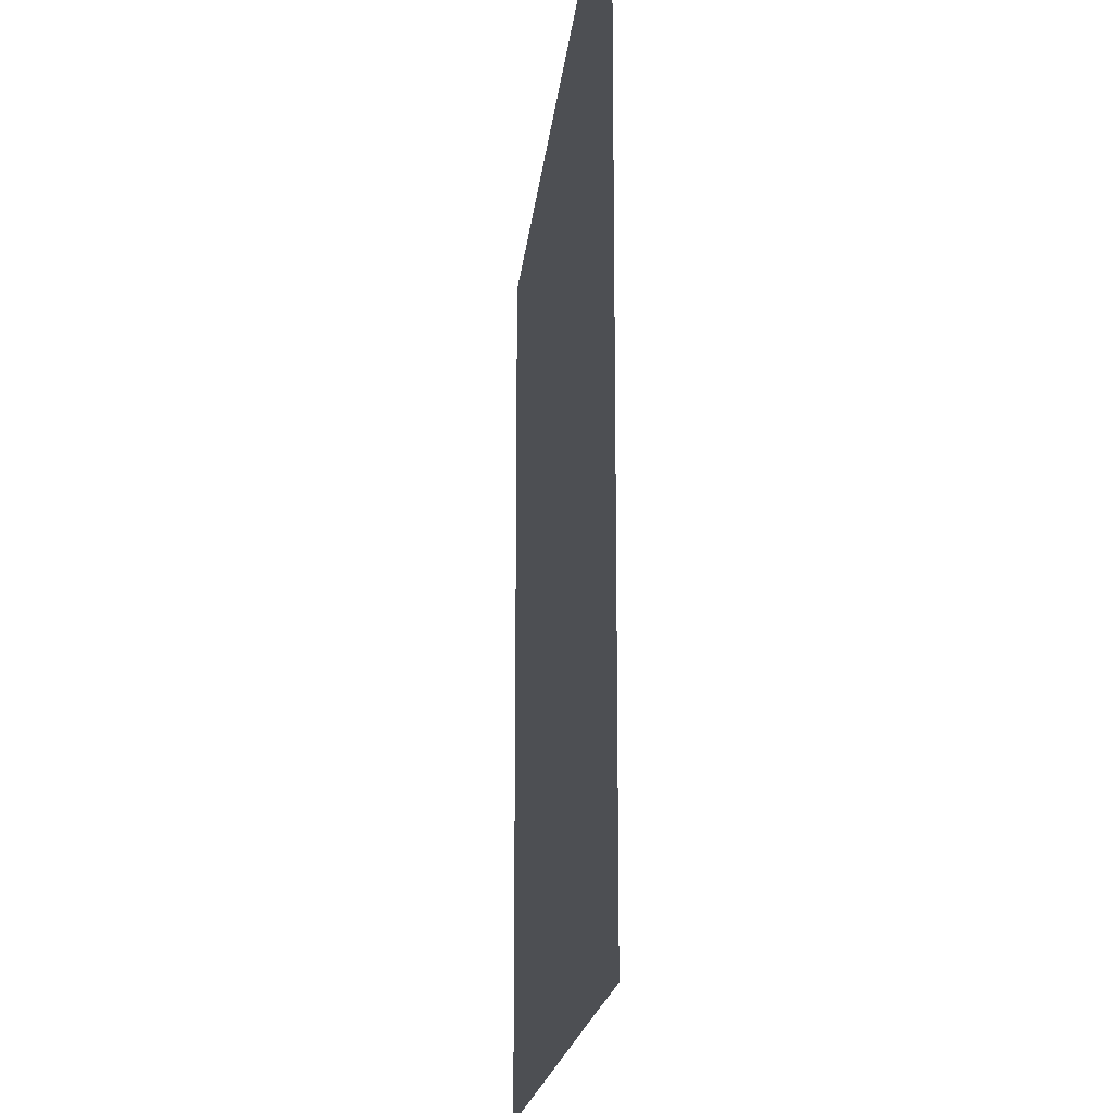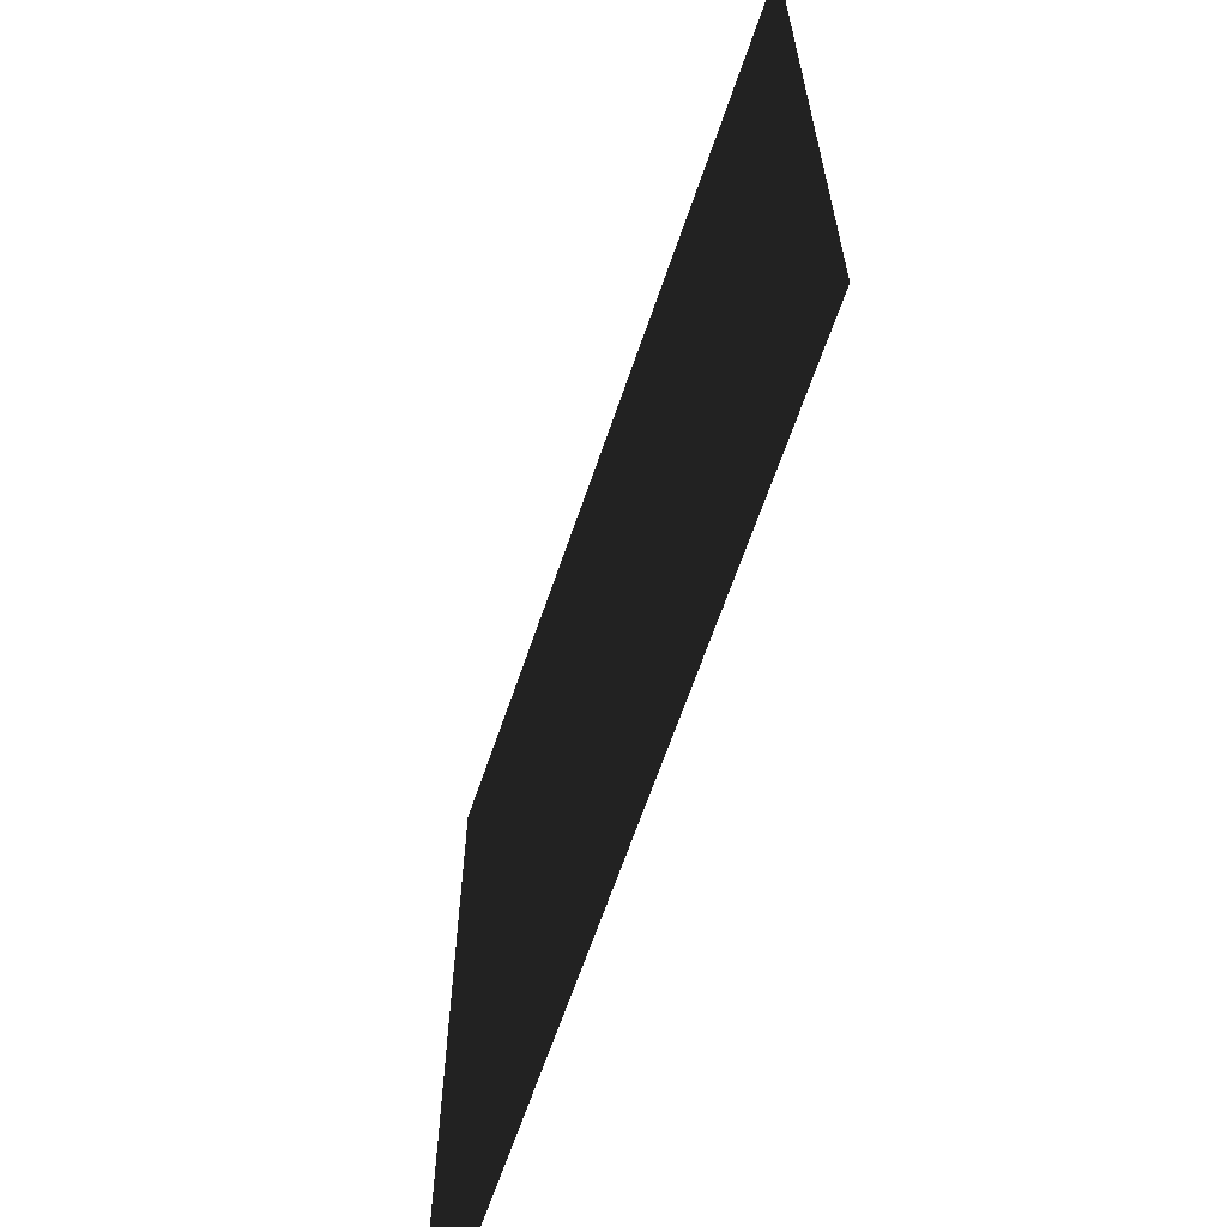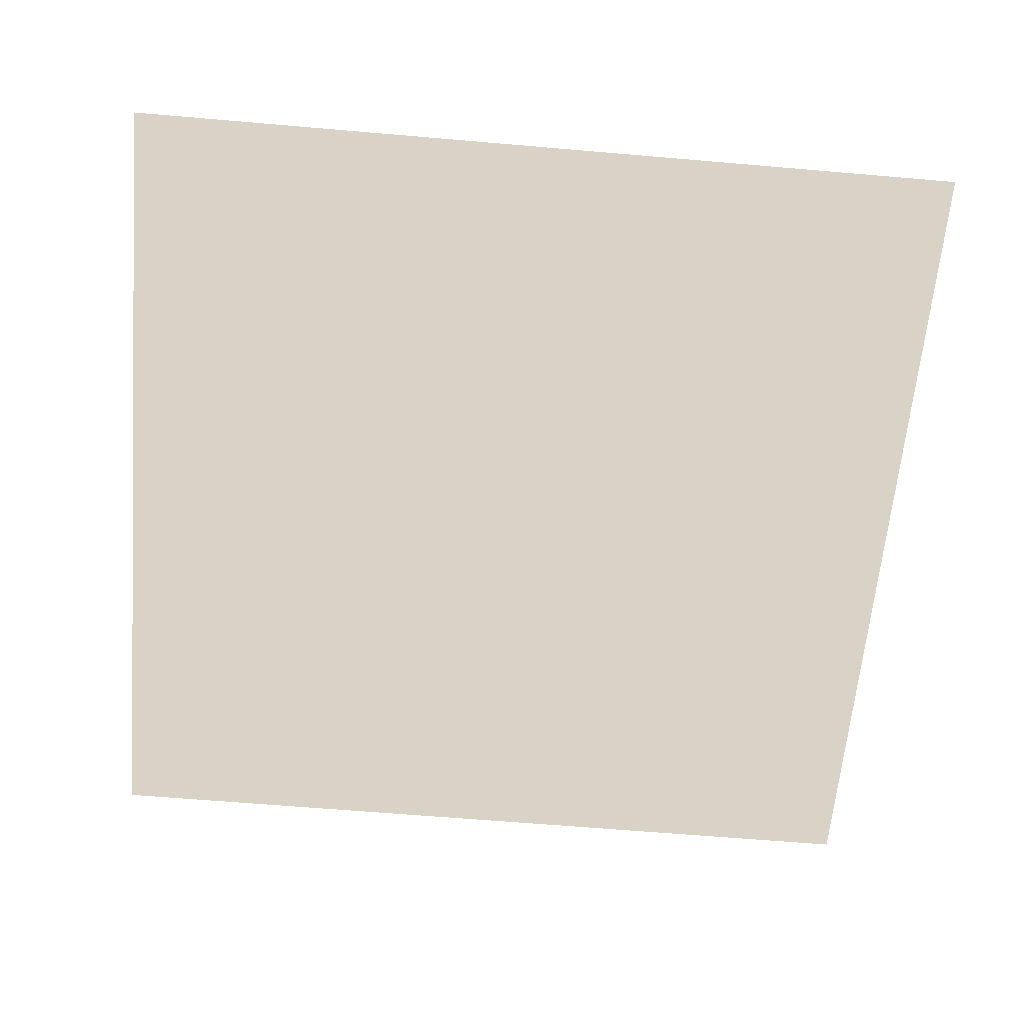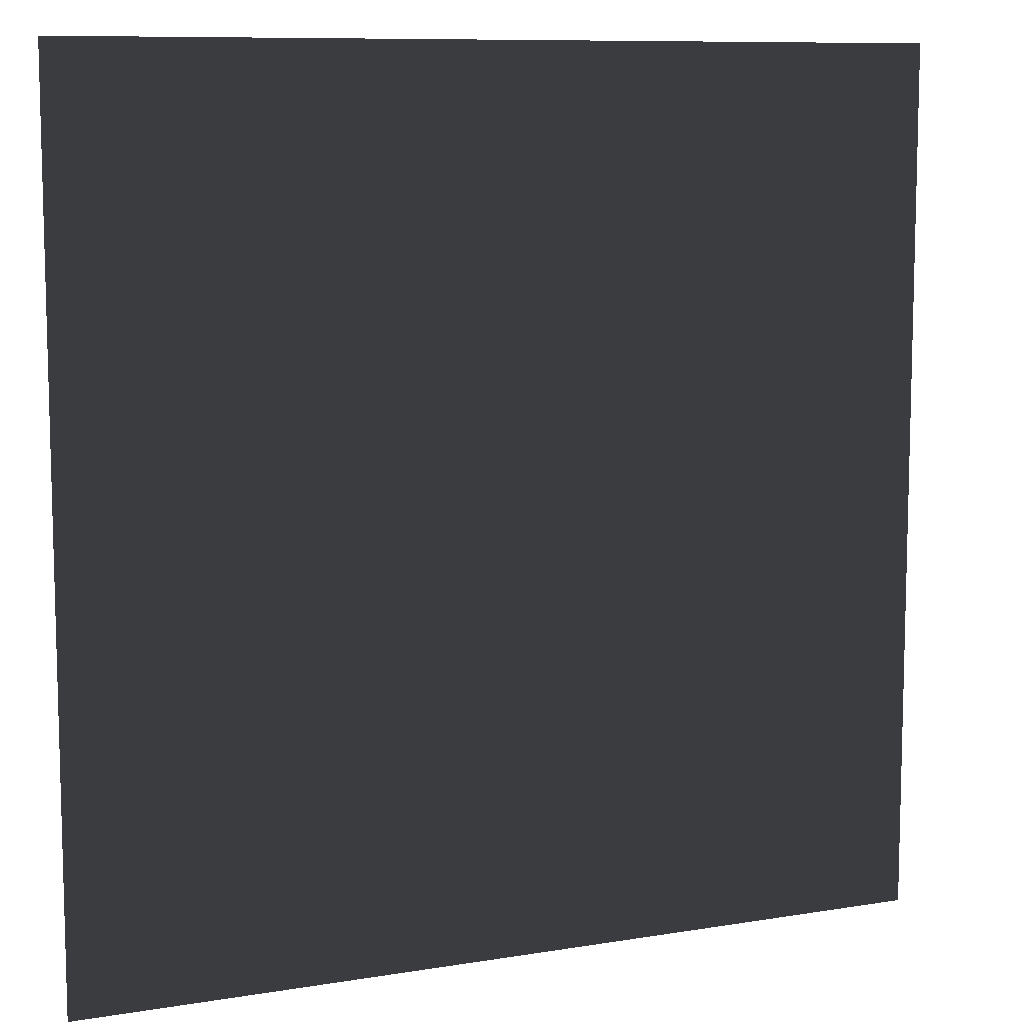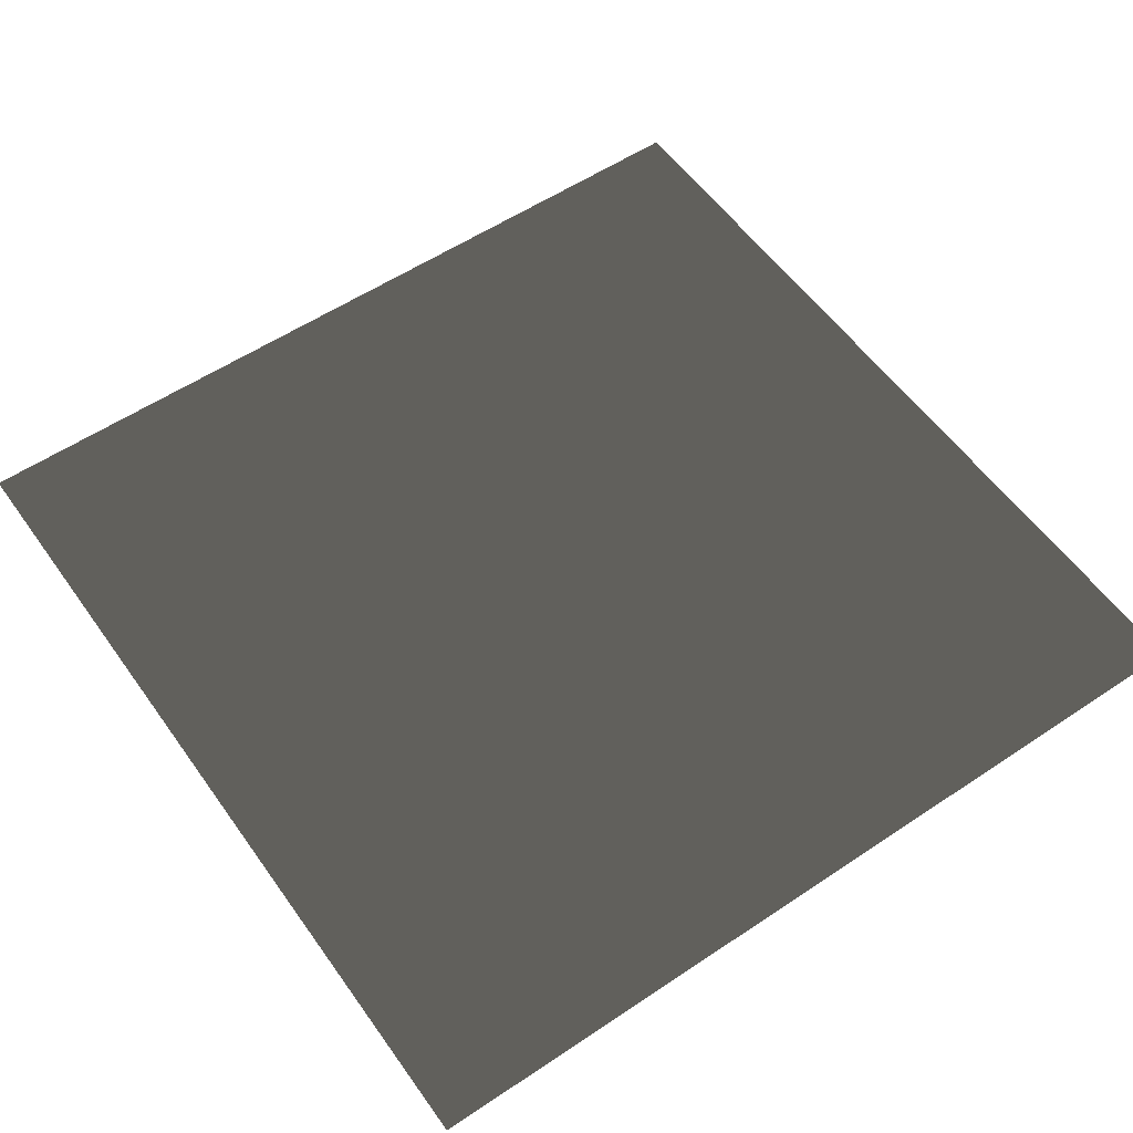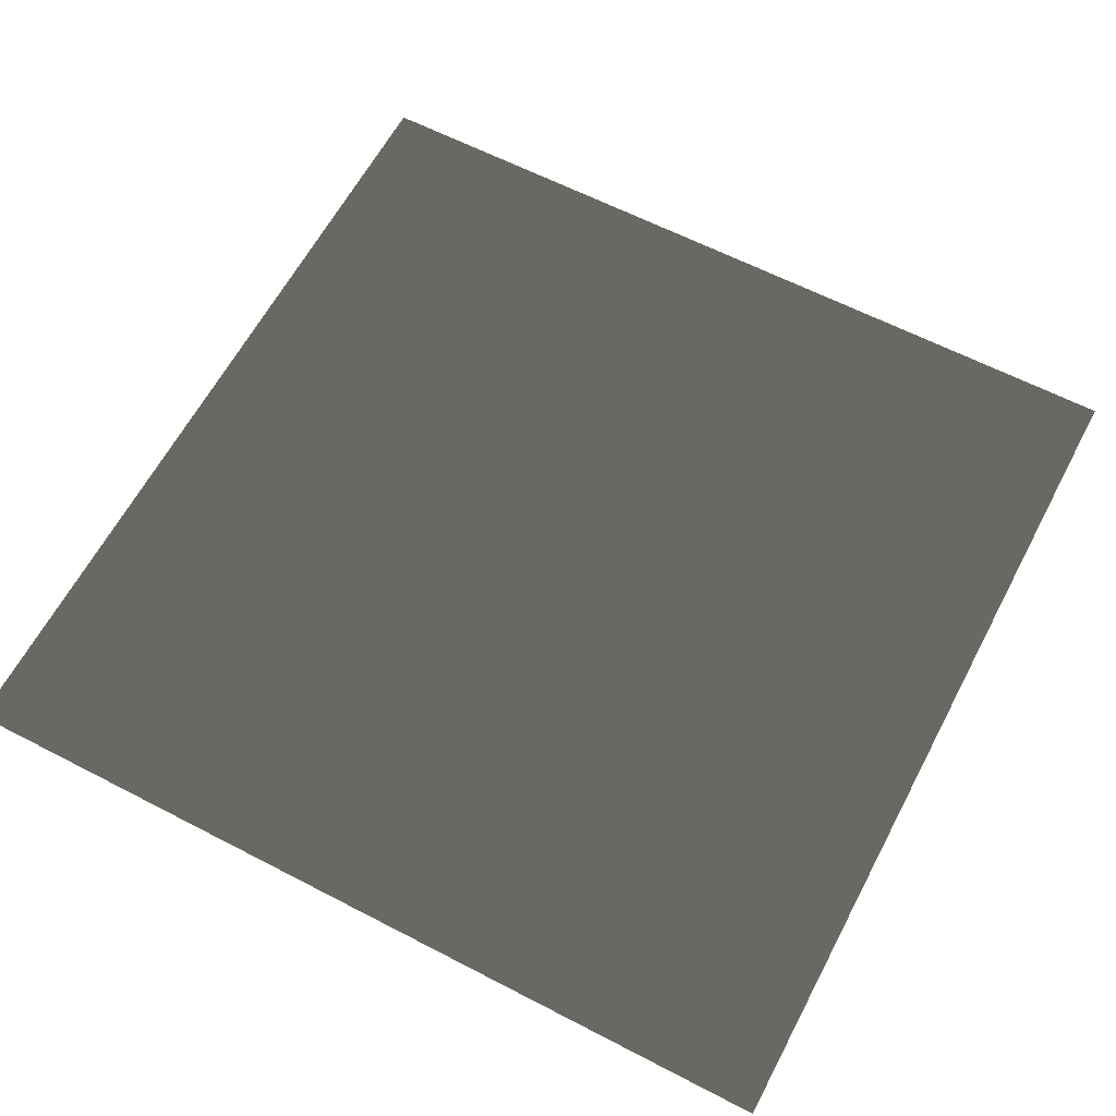
<metadata>
{"format":"obj","ext":"obj","renderer":"f3d","projection":"perspective","resolution":1024,"background":"white","views":[{"elev":-17.7,"azim":-95.5,"up":"+Y"},{"elev":-65.8,"azim":71.1,"up":"+Y"},{"elev":-62.5,"azim":-5.0,"up":"+Z"},{"elev":9.4,"azim":156.4,"up":"+Y"},{"elev":56.3,"azim":55.0,"up":"+Z"},{"elev":62.1,"azim":27.8,"up":"+Z"}]}
</metadata>
<code>
v -157.5 -0.0009914 -16.97
v -157.5 157.5 -16.97
v 0.000552 157.5 -16.97
v 0.001104 -0.0004394 -16.97
g Roof_CenterPart_7216_98
f 1 3 2
f 1 4 3

</code>
